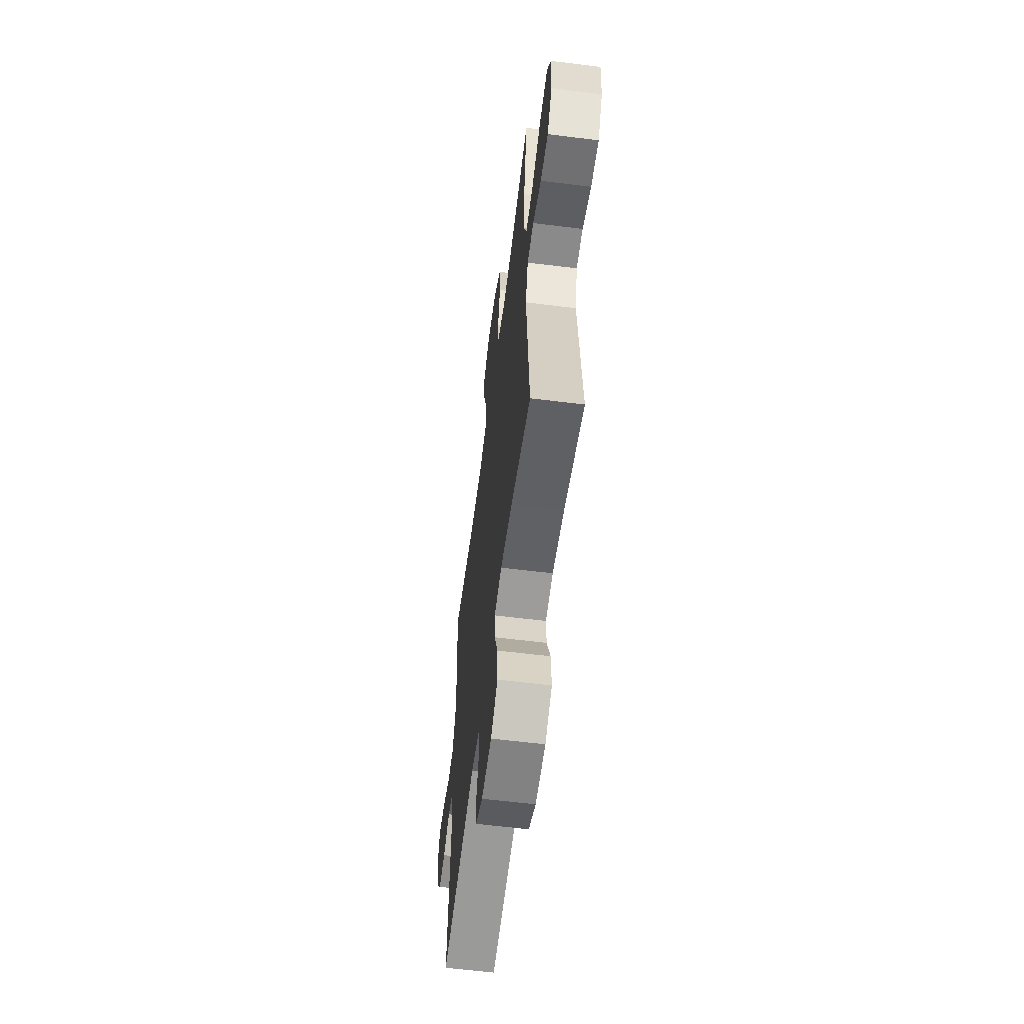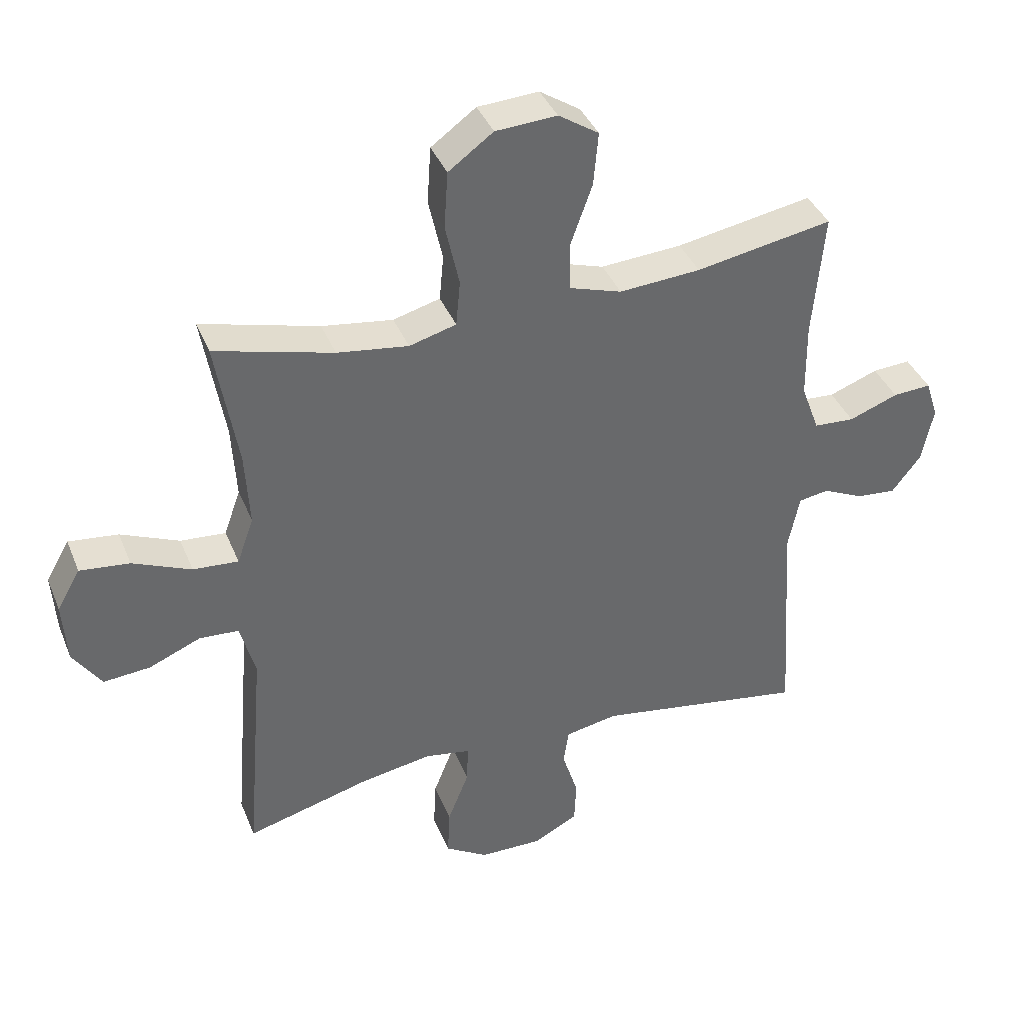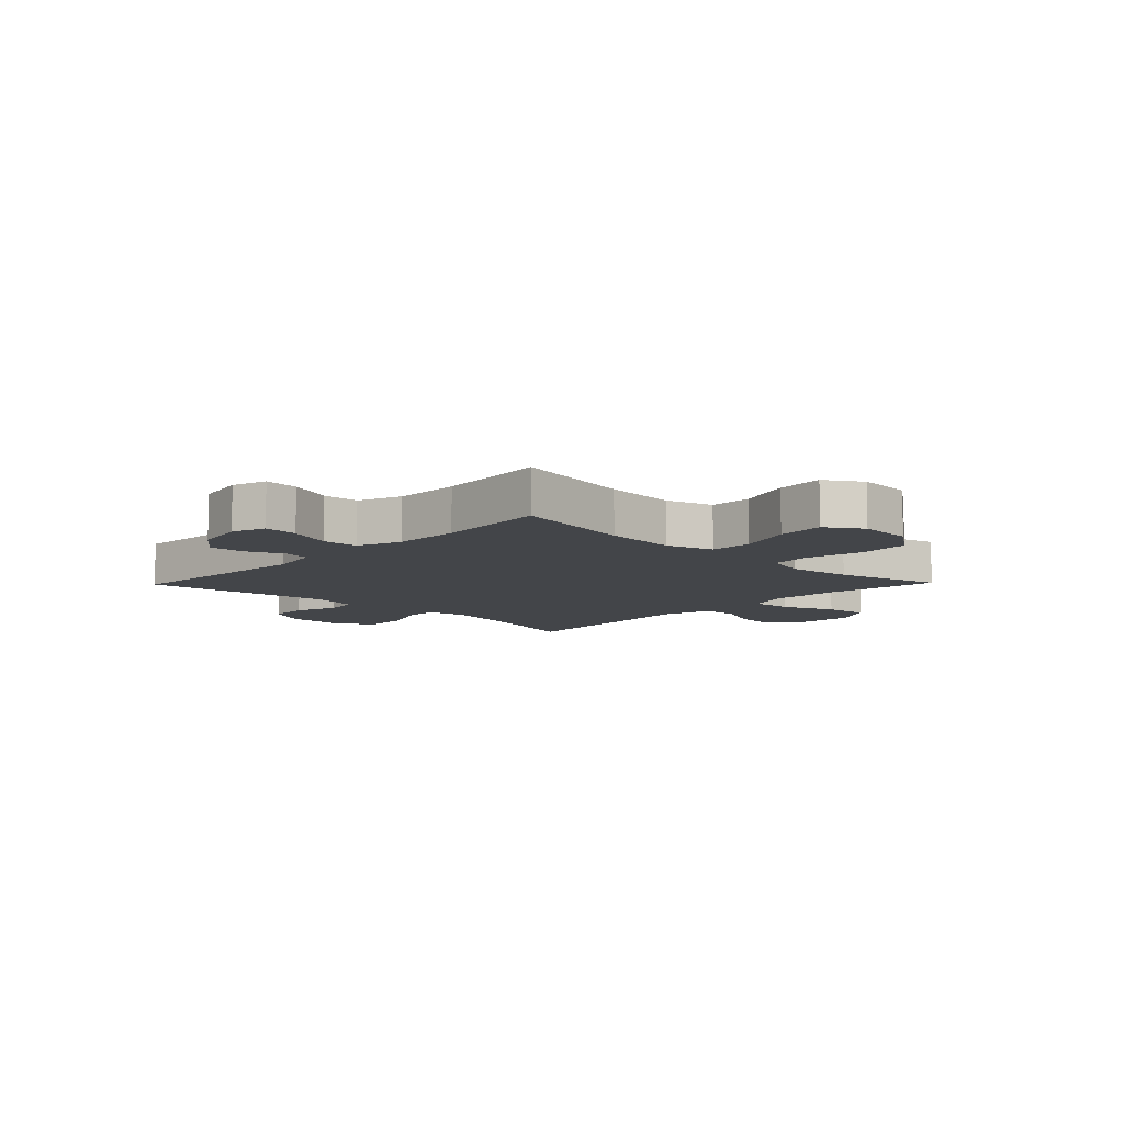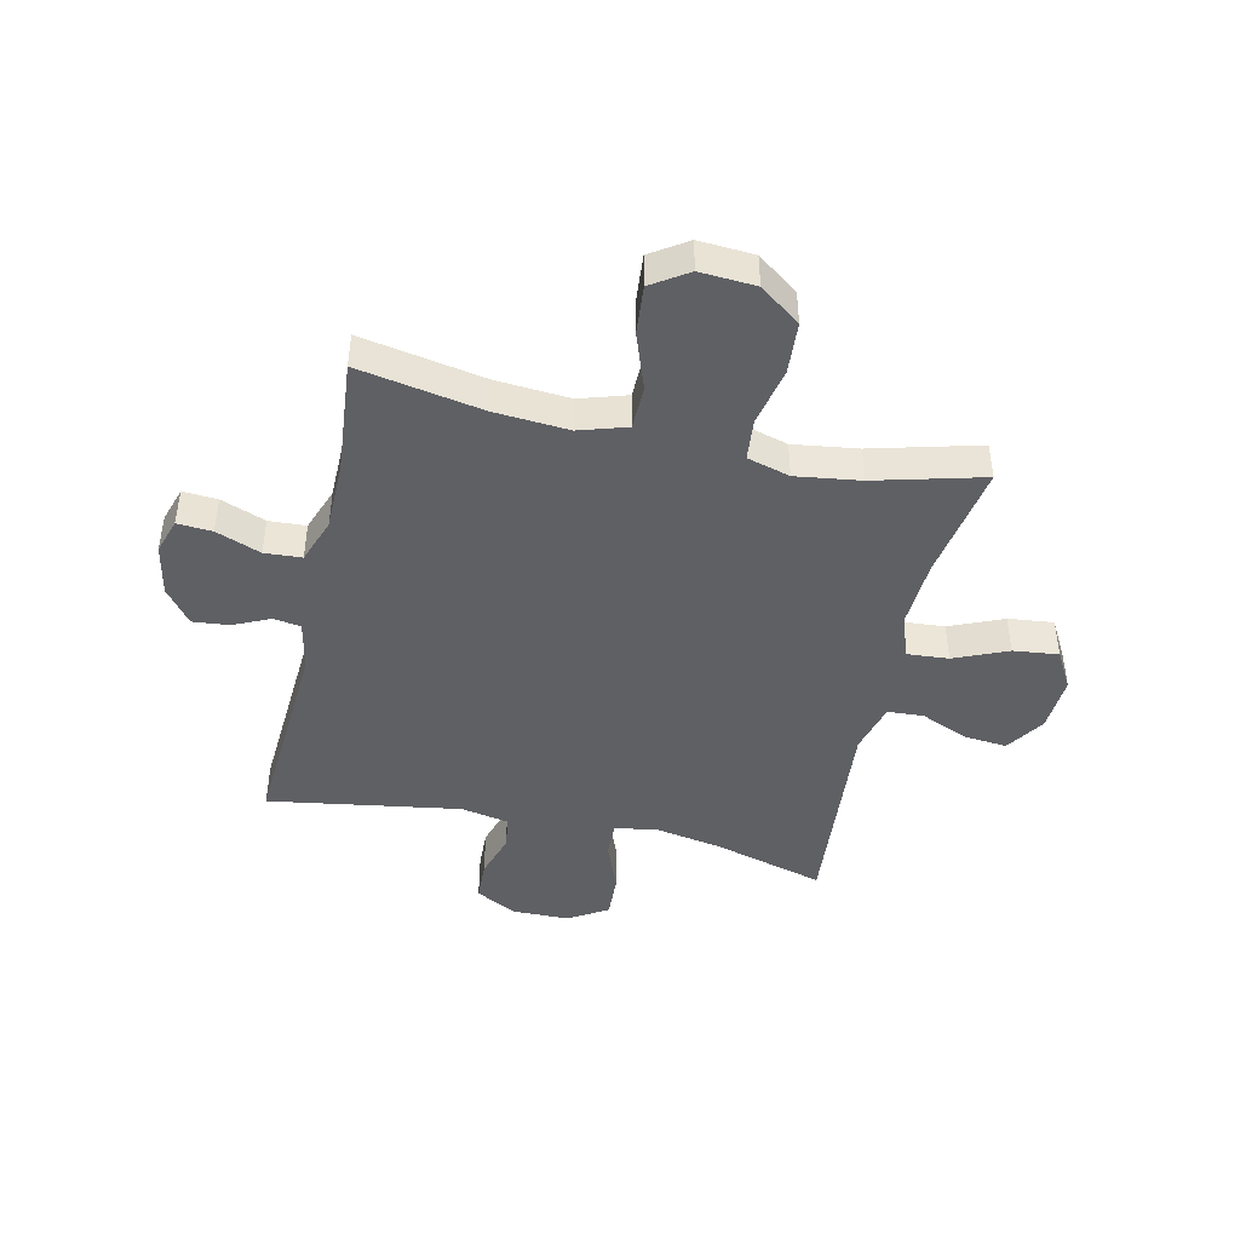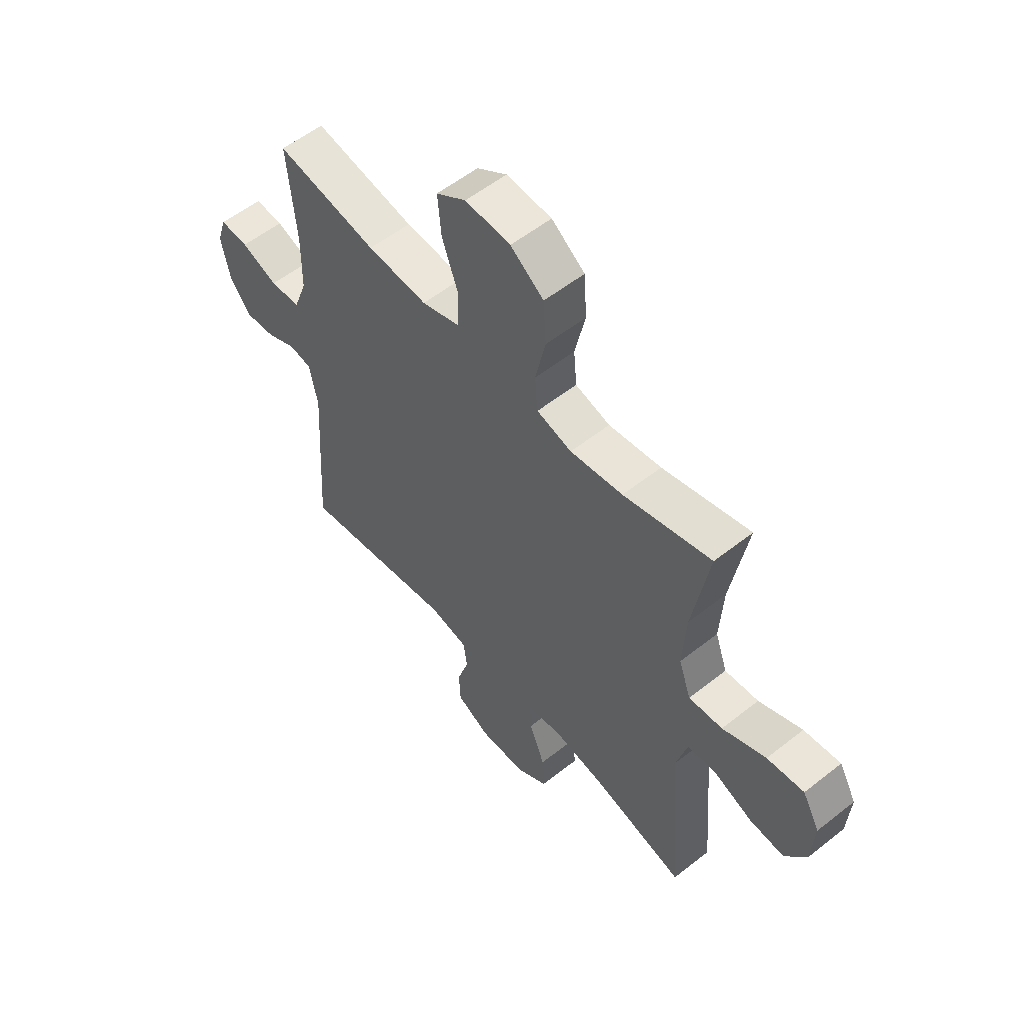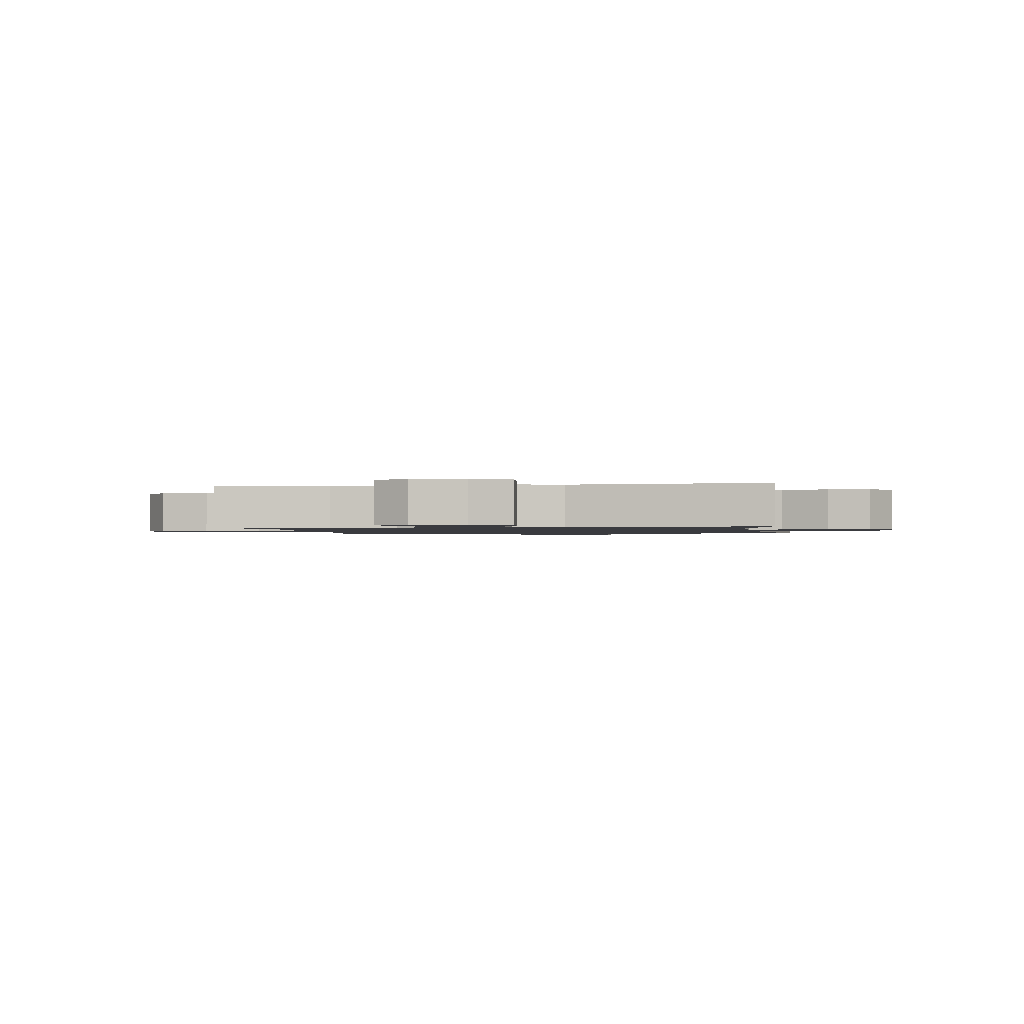
<metadata>
{"format":"obj","ext":"obj","renderer":"f3d","projection":"perspective","resolution":1024,"background":"white","views":[{"elev":-60.1,"azim":82.7,"up":"+Z"},{"elev":38.6,"azim":159.3,"up":"+Z"},{"elev":-8.9,"azim":-44.1,"up":"+Y"},{"elev":-45.1,"azim":-12.6,"up":"+Y"},{"elev":55.9,"azim":50.3,"up":"+Z"},{"elev":-1.3,"azim":99.2,"up":"+Y"}]}
</metadata>
<code>
o path4948
v 0.466 0.0375 -0.1446
v 0.4905 0.0375 -0.05501
v 0.5541 0.0375 -0.05116
v 0.6374 0.0375 -0.08642
v 0.7136 0.0375 -0.09316
v 0.7594 0.0375 -0.02571
v 0.766 0.0375 0.07348
v 0.7284 0.0375 0.14
v 0.648 0.0375 0.1311
v 0.5536 0.0375 0.09104
v 0.4802 0.0375 0.08558
v 0.4535 0.0375 0.1606
v 0.4607 0.0375 0.2822
v 0.496 0.0375 0.4885
v 0.3051 0.0375 0.4384
v 0.1904 0.0375 0.4223
v 0.1146 0.0375 0.4433
v 0.1079 0.0375 0.5172
v 0.1303 0.0375 0.6184
v 0.1243 0.0375 0.7106
v 0.05196 0.0375 0.7634
v -0.04655 0.0375 0.7695
v -0.1114 0.0375 0.7273
v -0.1038 0.0375 0.6413
v -0.06815 0.0375 0.5419
v -0.07001 0.0375 0.4658
v -0.1545 0.0375 0.4394
v -0.2857 0.0375 0.4488
v -0.5059 0.0375 0.4885
v -0.4876 0.0375 0.2864
v -0.4891 0.0375 0.1656
v -0.5183 0.0375 0.0868
v -0.584 0.0375 0.08285
v -0.6631 0.0375 0.1126
v -0.7249 0.0375 0.1166
v -0.745 0.0375 0.05467
v -0.7265 0.0375 -0.03531
v -0.6794 0.0375 -0.09604
v -0.6148 0.0375 -0.09016
v -0.5495 0.0375 -0.06008
v -0.5013 0.0375 -0.06812
v -0.4829 0.0375 -0.157
v -0.5059 0.0375 -0.5132
v -0.1665 0.0375 -0.4591
v -0.08175 0.0375 -0.4753
v -0.07341 0.0375 -0.5337
v -0.09877 0.0375 -0.6132
v -0.09595 0.0375 -0.6844
v -0.0236 0.0375 -0.7223
v 0.07766 0.0375 -0.721
v 0.1467 0.0375 -0.679
v 0.1429 0.0375 -0.6005
v 0.1086 0.0375 -0.5135
v 0.1065 0.0375 -0.4515
v 0.1803 0.0375 -0.4385
v 0.2977 0.0375 -0.4591
v 0.496 0.0375 -0.5132
v 0.466 -0.0375 -0.1446
v 0.4905 -0.0375 -0.05501
v 0.5541 -0.0375 -0.05116
v 0.6374 -0.0375 -0.08642
v 0.7136 -0.0375 -0.09316
v 0.7594 -0.0375 -0.02571
v 0.766 -0.0375 0.07348
v 0.7284 -0.0375 0.14
v 0.648 -0.0375 0.1311
v 0.5536 -0.0375 0.09104
v 0.4802 -0.0375 0.08558
v 0.4535 -0.0375 0.1606
v 0.4607 -0.0375 0.2822
v 0.496 -0.0375 0.4885
v 0.3051 -0.0375 0.4384
v 0.1904 -0.0375 0.4223
v 0.1146 -0.0375 0.4433
v 0.1079 -0.0375 0.5172
v 0.1303 -0.0375 0.6184
v 0.1243 -0.0375 0.7106
v 0.05196 -0.0375 0.7634
v -0.04655 -0.0375 0.7695
v -0.1114 -0.0375 0.7273
v -0.1038 -0.0375 0.6413
v -0.06815 -0.0375 0.5419
v -0.07001 -0.0375 0.4658
v -0.1545 -0.0375 0.4394
v -0.2857 -0.0375 0.4488
v -0.5059 -0.0375 0.4885
v -0.4876 -0.0375 0.2864
v -0.4891 -0.0375 0.1656
v -0.5183 -0.0375 0.0868
v -0.584 -0.0375 0.08285
v -0.6631 -0.0375 0.1126
v -0.7249 -0.0375 0.1166
v -0.745 -0.0375 0.05467
v -0.7265 -0.0375 -0.03531
v -0.6794 -0.0375 -0.09604
v -0.6148 -0.0375 -0.09016
v -0.5495 -0.0375 -0.06008
v -0.5013 -0.0375 -0.06812
v -0.4829 -0.0375 -0.157
v -0.5059 -0.0375 -0.5132
v -0.1665 -0.0375 -0.4591
v -0.08175 -0.0375 -0.4753
v -0.07341 -0.0375 -0.5337
v -0.09877 -0.0375 -0.6132
v -0.09595 -0.0375 -0.6844
v -0.0236 -0.0375 -0.7223
v 0.07766 -0.0375 -0.721
v 0.1467 -0.0375 -0.679
v 0.1429 -0.0375 -0.6005
v 0.1086 -0.0375 -0.5135
v 0.1065 -0.0375 -0.4515
v 0.1803 -0.0375 -0.4385
v 0.2977 -0.0375 -0.4591
v 0.496 -0.0375 -0.5132
v 0.05196 0.0375 0.7634
v -0.04655 0.0375 0.7695
v -0.1114 0.0375 0.7273
v -0.1114 0.0375 0.7273
v 0.1243 0.0375 0.7106
v -0.1038 0.0375 0.6413
v 0.1303 0.0375 0.6184
v -0.06815 0.0375 0.5419
v 0.1079 0.0375 0.5172
v -0.07001 0.0375 0.4658
v -0.07001 0.0375 0.4658
v 0.1146 0.0375 0.4433
v 0.1146 0.0375 0.4433
v -0.2857 0.0375 0.4488
v -0.5059 0.0375 0.4885
v -0.5059 0.0375 0.4885
v -0.1545 0.0375 0.4394
v 0.496 0.0375 0.4885
v 0.496 0.0375 0.4885
v 0.3051 0.0375 0.4384
v 0.1904 0.0375 0.4223
v -0.4876 0.0375 0.2864
v 0.4607 0.0375 0.2822
v -0.4891 0.0375 0.1656
v 0.4535 0.0375 0.1606
v -0.5183 0.0375 0.0868
v -0.5183 0.0375 0.0868
v 0.4802 0.0375 0.08558
v 0.4802 0.0375 0.08558
v 0.766 0.0375 0.07348
v 0.7284 0.0375 0.14
v 0.7284 0.0375 0.14
v 0.648 0.0375 0.1311
v 0.5536 0.0375 0.09104
v -0.6631 0.0375 0.1126
v -0.7249 0.0375 0.1166
v -0.7249 0.0375 0.1166
v -0.745 0.0375 0.05467
v -0.584 0.0375 0.08285
v 0.7594 0.0375 -0.02571
v -0.7265 0.0375 -0.03531
v 0.7136 0.0375 -0.09316
v 0.7136 0.0375 -0.09316
v -0.6794 0.0375 -0.09604
v 0.6374 0.0375 -0.08642
v 0.5541 0.0375 -0.05116
v 0.4905 0.0375 -0.05501
v 0.4905 0.0375 -0.05501
v 0.466 0.0375 -0.1446
v -0.5495 0.0375 -0.06008
v -0.5013 0.0375 -0.06812
v -0.5013 0.0375 -0.06812
v -0.6148 0.0375 -0.09016
v -0.4829 0.0375 -0.157
v 0.1803 0.0375 -0.4385
v 0.2977 0.0375 -0.4591
v 0.1065 0.0375 -0.4515
v 0.1065 0.0375 -0.4515
v 0.1086 0.0375 -0.5135
v -0.1665 0.0375 -0.4591
v -0.08175 0.0375 -0.4753
v -0.08175 0.0375 -0.4753
v -0.07341 0.0375 -0.5337
v 0.496 0.0375 -0.5132
v 0.496 0.0375 -0.5132
v -0.5059 0.0375 -0.5132
v -0.5059 0.0375 -0.5132
v 0.1429 0.0375 -0.6005
v -0.09877 0.0375 -0.6132
v 0.1467 0.0375 -0.679
v 0.1467 0.0375 -0.679
v -0.09595 0.0375 -0.6844
v 0.07766 0.0375 -0.721
v -0.0236 0.0375 -0.7223
v 0.05196 -0.0375 0.7634
v -0.04655 -0.0375 0.7695
v -0.1114 -0.0375 0.7273
v -0.1114 -0.0375 0.7273
v 0.1243 -0.0375 0.7106
v -0.1038 -0.0375 0.6413
v 0.1303 -0.0375 0.6184
v -0.06815 -0.0375 0.5419
v 0.1079 -0.0375 0.5172
v -0.07001 -0.0375 0.4658
v -0.07001 -0.0375 0.4658
v 0.1146 -0.0375 0.4433
v 0.1146 -0.0375 0.4433
v -0.2857 -0.0375 0.4488
v -0.5059 -0.0375 0.4885
v -0.5059 -0.0375 0.4885
v -0.1545 -0.0375 0.4394
v 0.496 -0.0375 0.4885
v 0.496 -0.0375 0.4885
v 0.3051 -0.0375 0.4384
v 0.1904 -0.0375 0.4223
v -0.4876 -0.0375 0.2864
v 0.4607 -0.0375 0.2822
v -0.4891 -0.0375 0.1656
v 0.4535 -0.0375 0.1606
v -0.5183 -0.0375 0.0868
v -0.5183 -0.0375 0.0868
v 0.4802 -0.0375 0.08558
v 0.4802 -0.0375 0.08558
v 0.766 -0.0375 0.07348
v 0.7284 -0.0375 0.14
v 0.7284 -0.0375 0.14
v 0.648 -0.0375 0.1311
v 0.5536 -0.0375 0.09104
v -0.6631 -0.0375 0.1126
v -0.7249 -0.0375 0.1166
v -0.7249 -0.0375 0.1166
v -0.745 -0.0375 0.05467
v -0.584 -0.0375 0.08285
v 0.7594 -0.0375 -0.02571
v -0.7265 -0.0375 -0.03531
v 0.7136 -0.0375 -0.09316
v 0.7136 -0.0375 -0.09316
v -0.6794 -0.0375 -0.09604
v 0.6374 -0.0375 -0.08642
v 0.5541 -0.0375 -0.05116
v 0.4905 -0.0375 -0.05501
v 0.4905 -0.0375 -0.05501
v 0.466 -0.0375 -0.1446
v -0.5495 -0.0375 -0.06008
v -0.5013 -0.0375 -0.06812
v -0.5013 -0.0375 -0.06812
v -0.6148 -0.0375 -0.09016
v -0.4829 -0.0375 -0.157
v 0.1803 -0.0375 -0.4385
v 0.2977 -0.0375 -0.4591
v 0.1065 -0.0375 -0.4515
v 0.1065 -0.0375 -0.4515
v 0.1086 -0.0375 -0.5135
v -0.1665 -0.0375 -0.4591
v -0.08175 -0.0375 -0.4753
v -0.08175 -0.0375 -0.4753
v -0.07341 -0.0375 -0.5337
v 0.496 -0.0375 -0.5132
v 0.496 -0.0375 -0.5132
v -0.5059 -0.0375 -0.5132
v -0.5059 -0.0375 -0.5132
v 0.1429 -0.0375 -0.6005
v -0.09877 -0.0375 -0.6132
v 0.1467 -0.0375 -0.679
v 0.1467 -0.0375 -0.679
v -0.09595 -0.0375 -0.6844
v 0.07766 -0.0375 -0.721
v -0.0236 -0.0375 -0.7223
f 243 237 245
f 239 212 214
f 221 222 233
f 200 197 198
f 235 216 237
f 248 239 242
f 234 216 235
f 213 209 200
f 239 205 212
f 249 245 248
f 195 193 189
f 238 214 227
f 221 218 219
f 239 245 205
f 260 262 257
f 198 197 196
f 230 228 233
f 258 256 261
f 238 227 241
f 223 229 227
f 229 223 226
f 237 216 213
f 245 213 200
f 196 195 194
f 239 214 238
f 208 209 211
f 237 244 252
f 247 245 249
f 212 205 202
f 248 245 239
f 212 202 210
f 211 209 213
f 257 256 251
f 233 222 234
f 194 190 191
f 205 200 198
f 194 189 190
f 244 237 243
f 228 221 233
f 194 195 189
f 247 251 256
f 237 213 245
f 245 200 205
f 241 227 229
f 195 196 197
f 216 234 222
f 226 223 224
f 210 202 203
f 218 221 228
f 262 256 257
f 208 211 206
f 251 247 249
f 241 229 232
f 248 242 254
f 261 256 262
f 21 22 79 78
f 22 118 192 79
f 20 21 78 77
f 23 24 81 80
f 19 20 77 76
f 24 25 82 81
f 18 19 76 75
f 25 125 199 82
f 127 18 75 201
f 28 130 204 85
f 26 27 84 83
f 133 15 72 207
f 27 28 85 84
f 16 17 74 73
f 15 16 73 72
f 29 30 87 86
f 13 14 71 70
f 30 31 88 87
f 12 13 70 69
f 31 141 215 88
f 143 12 69 217
f 7 146 220 64
f 8 9 66 65
f 9 10 67 66
f 34 151 225 91
f 35 36 93 92
f 33 34 91 90
f 10 11 68 67
f 32 33 90 89
f 6 7 64 63
f 36 37 94 93
f 157 6 63 231
f 37 38 95 94
f 4 5 62 61
f 3 4 61 60
f 162 3 60 236
f 1 2 59 58
f 40 166 240 97
f 39 40 97 96
f 38 39 96 95
f 41 42 99 98
f 55 56 113 112
f 172 55 112 246
f 53 54 111 110
f 44 176 250 101
f 45 46 103 102
f 179 1 58 253
f 181 44 101 255
f 42 43 100 99
f 56 57 114 113
f 52 53 110 109
f 46 47 104 103
f 185 52 109 259
f 47 48 105 104
f 50 51 108 107
f 49 50 107 106
f 48 49 106 105
f 169 171 163
f 165 140 138
f 147 159 148
f 126 124 123
f 161 163 142
f 174 168 165
f 160 161 142
f 139 126 135
f 165 138 131
f 175 174 171
f 121 115 119
f 164 153 140
f 147 145 144
f 165 131 171
f 186 183 188
f 124 122 123
f 156 159 154
f 184 187 182
f 164 167 153
f 149 153 155
f 155 152 149
f 163 139 142
f 171 126 139
f 122 120 121
f 165 164 140
f 134 137 135
f 163 178 170
f 173 175 171
f 138 128 131
f 174 165 171
f 138 136 128
f 137 139 135
f 183 177 182
f 159 160 148
f 120 117 116
f 131 124 126
f 120 116 115
f 170 169 163
f 154 159 147
f 120 115 121
f 173 182 177
f 163 171 139
f 171 131 126
f 167 155 153
f 121 123 122
f 142 148 160
f 152 150 149
f 136 129 128
f 144 154 147
f 188 183 182
f 134 132 137
f 177 175 173
f 167 158 155
f 174 180 168
f 187 188 182

</code>
